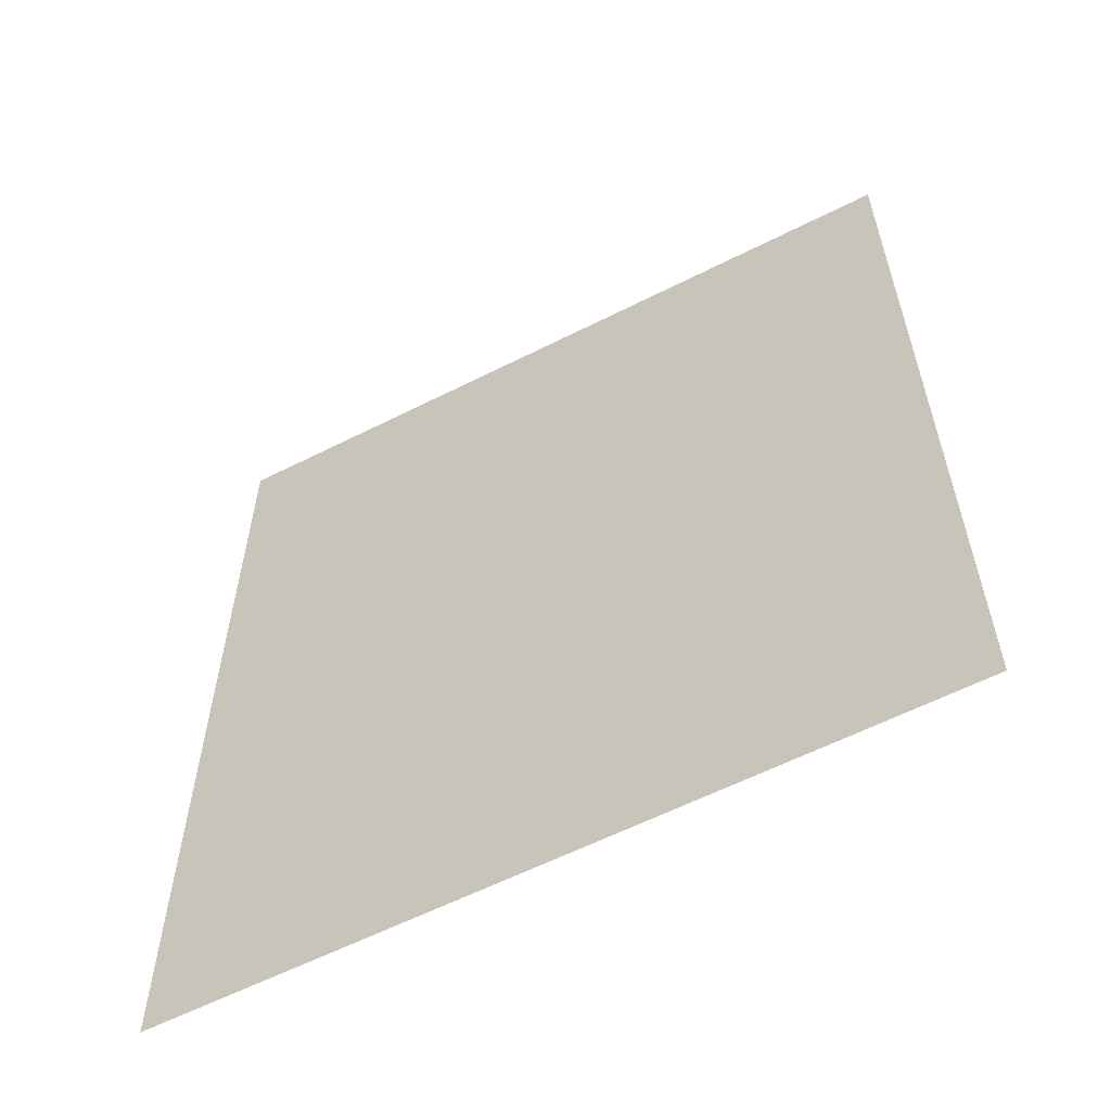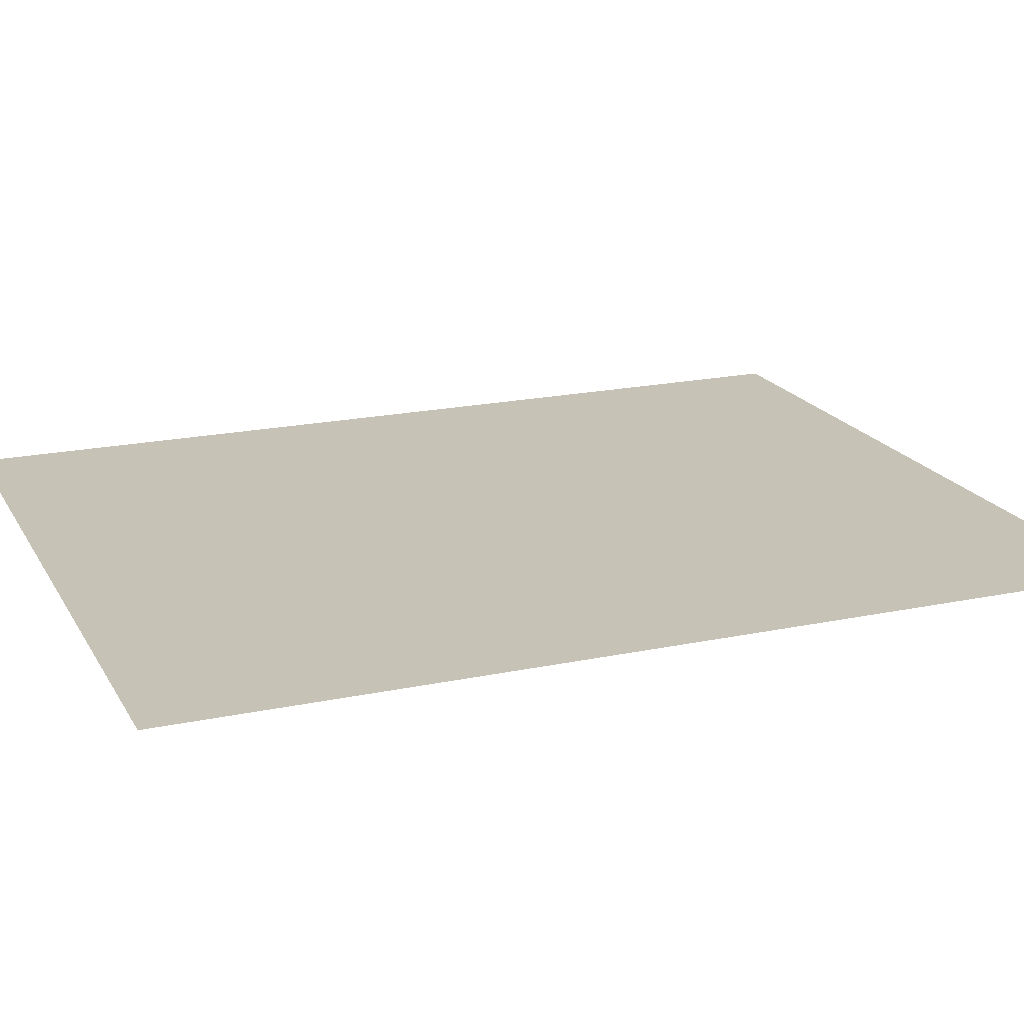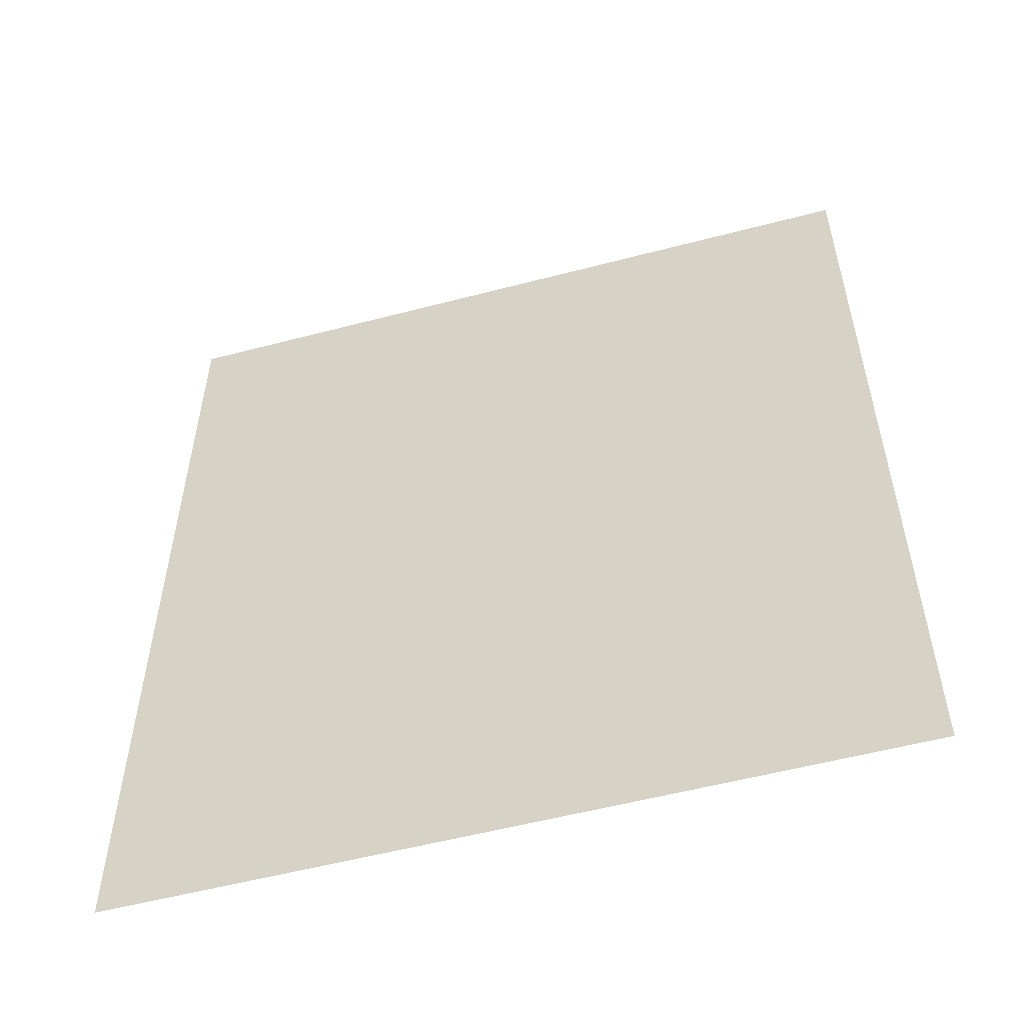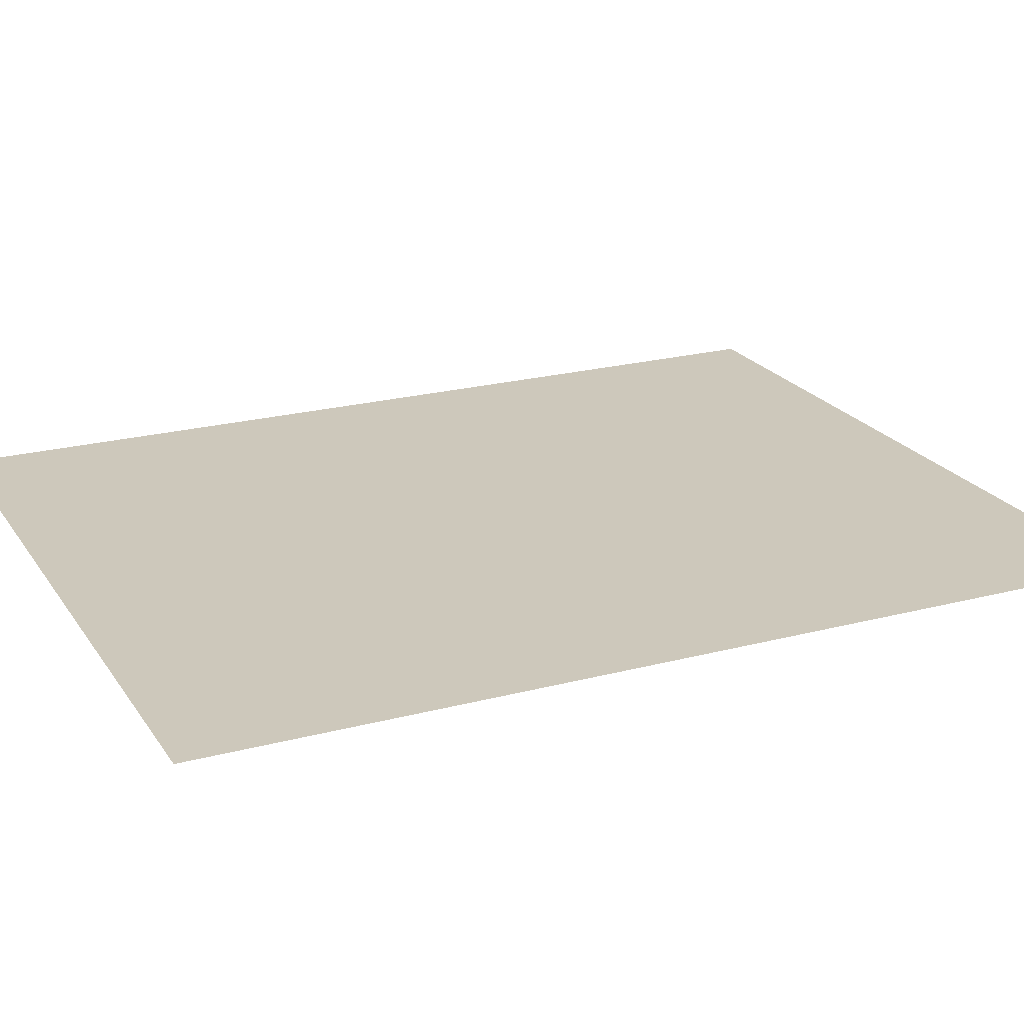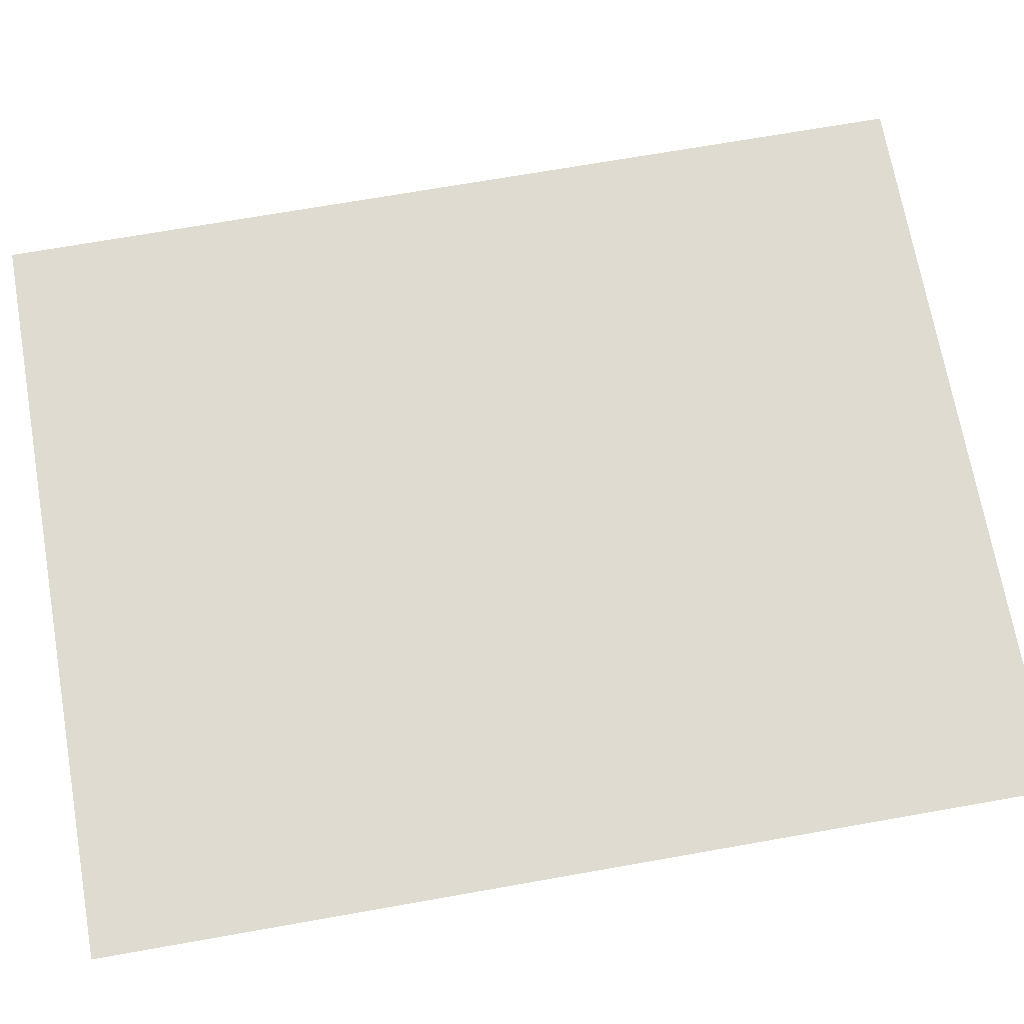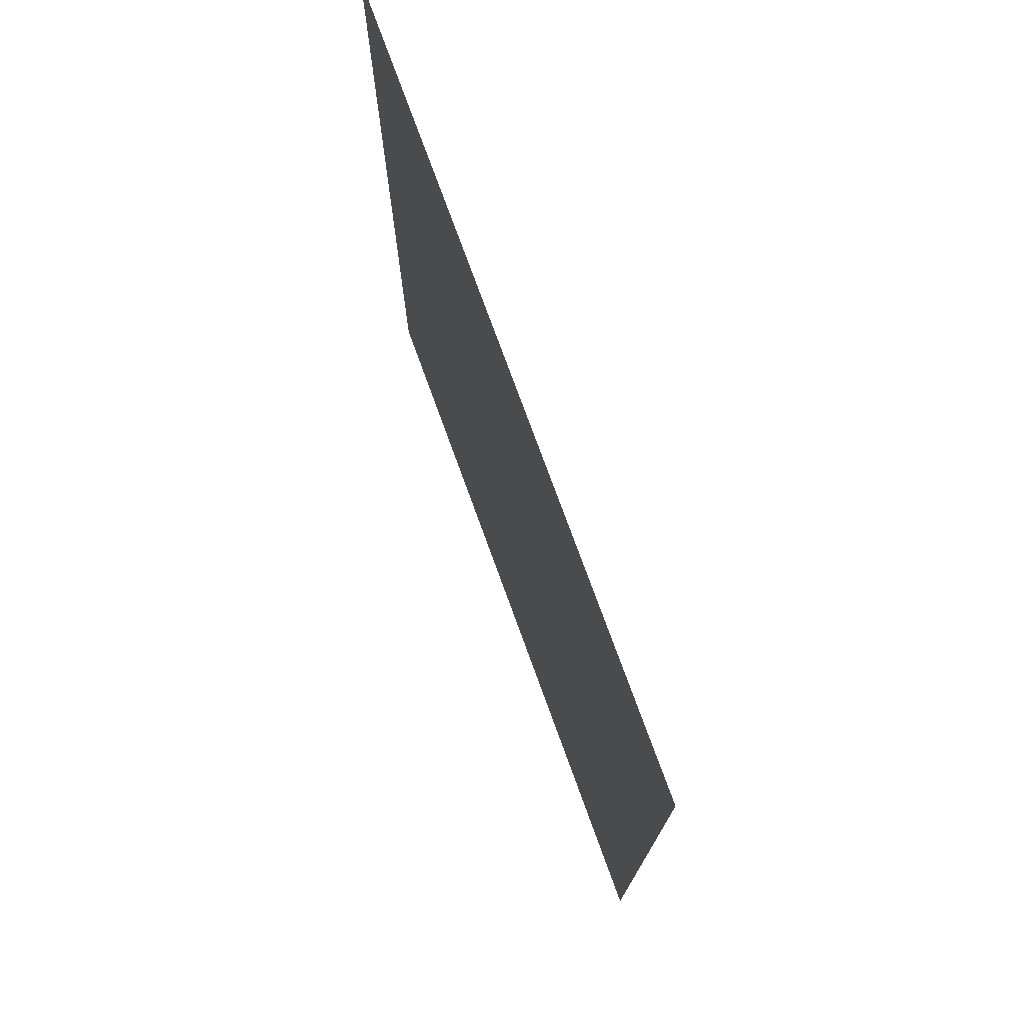
<metadata>
{"format":"obj","ext":"obj","renderer":"f3d","projection":"perspective","resolution":1024,"background":"white","views":[{"elev":-60.1,"azim":27.4,"up":"+Z"},{"elev":19.2,"azim":-111.6,"up":"+Y"},{"elev":-55.4,"azim":15.5,"up":"+Z"},{"elev":22.0,"azim":65.2,"up":"+Y"},{"elev":69.9,"azim":80.0,"up":"+Y"},{"elev":75.9,"azim":-110.0,"up":"+Z"}]}
</metadata>
<code>
o 8050
v 2223 1871 10.76
v 2223 1871 10.66
v 2223 1871 10.66
v 2223 1871 10.66
v 2223 1871 10.66
v 2223 1871 10.66
v 2223 1871 10.76
v 2223 1871 10.76
v 2223 1871 10.76
v 2223 1871 10.76
f 1 2 3
f 1 4 5
f 6 7 8
f 6 9 10

</code>
